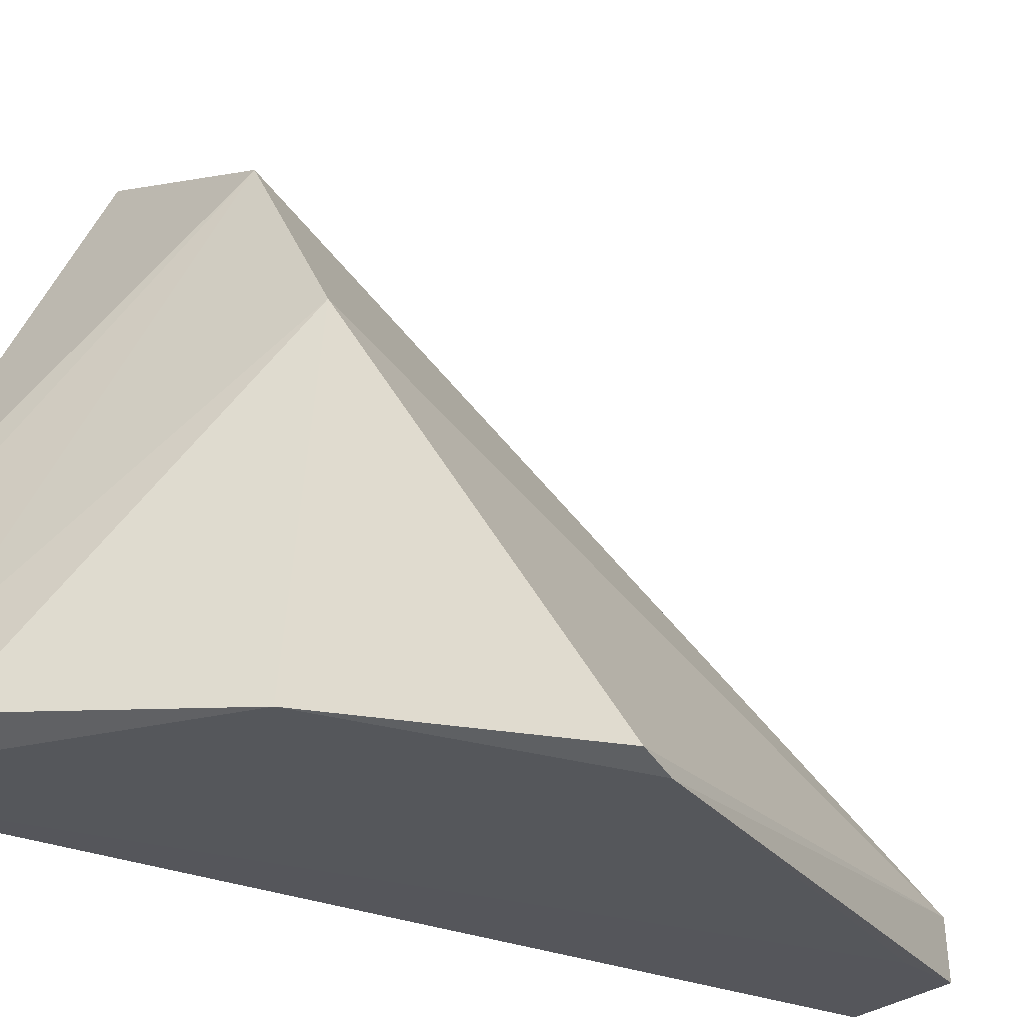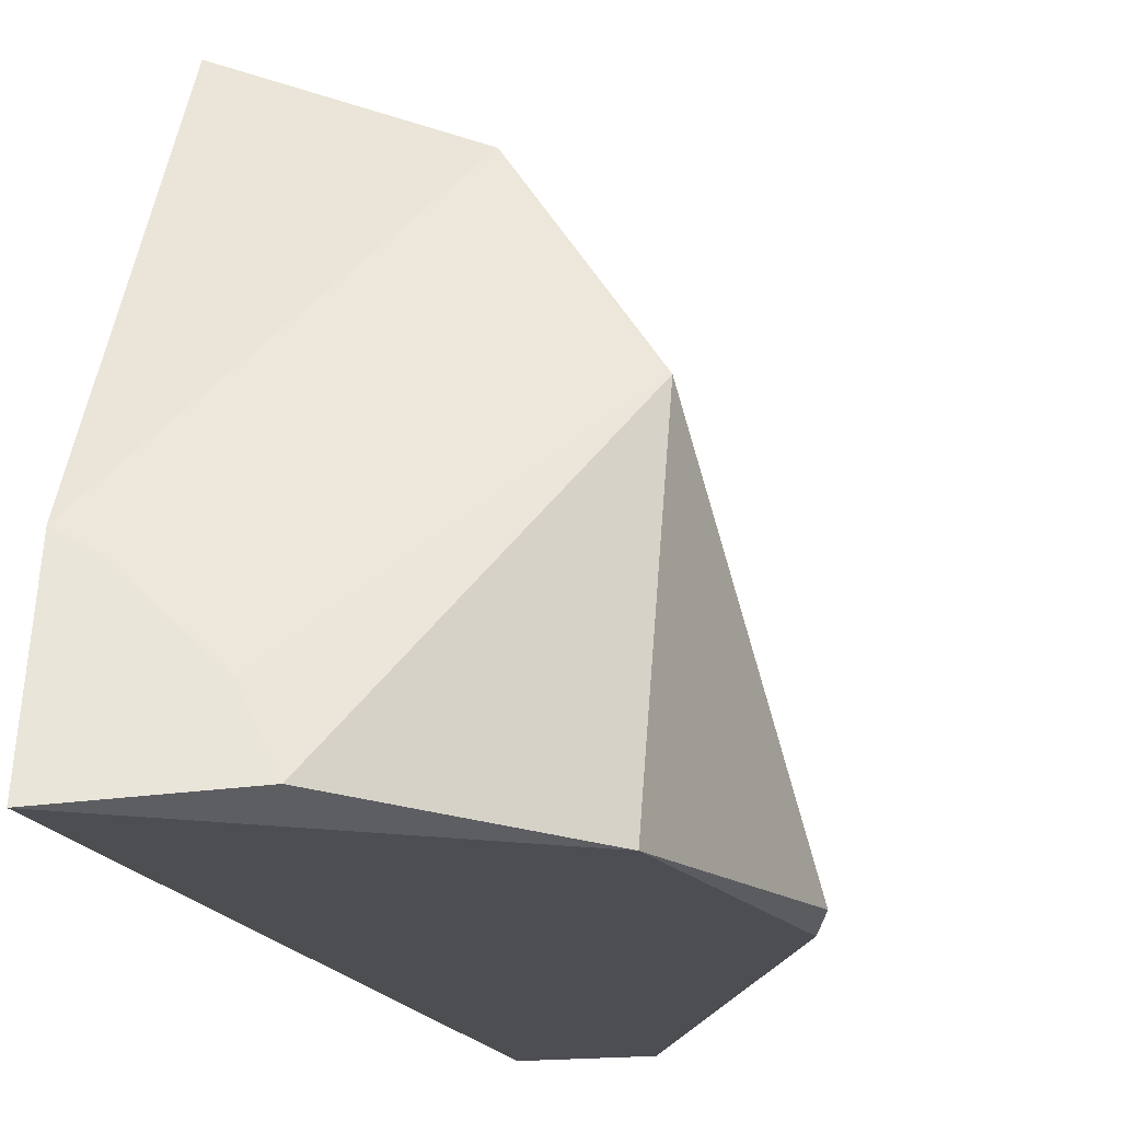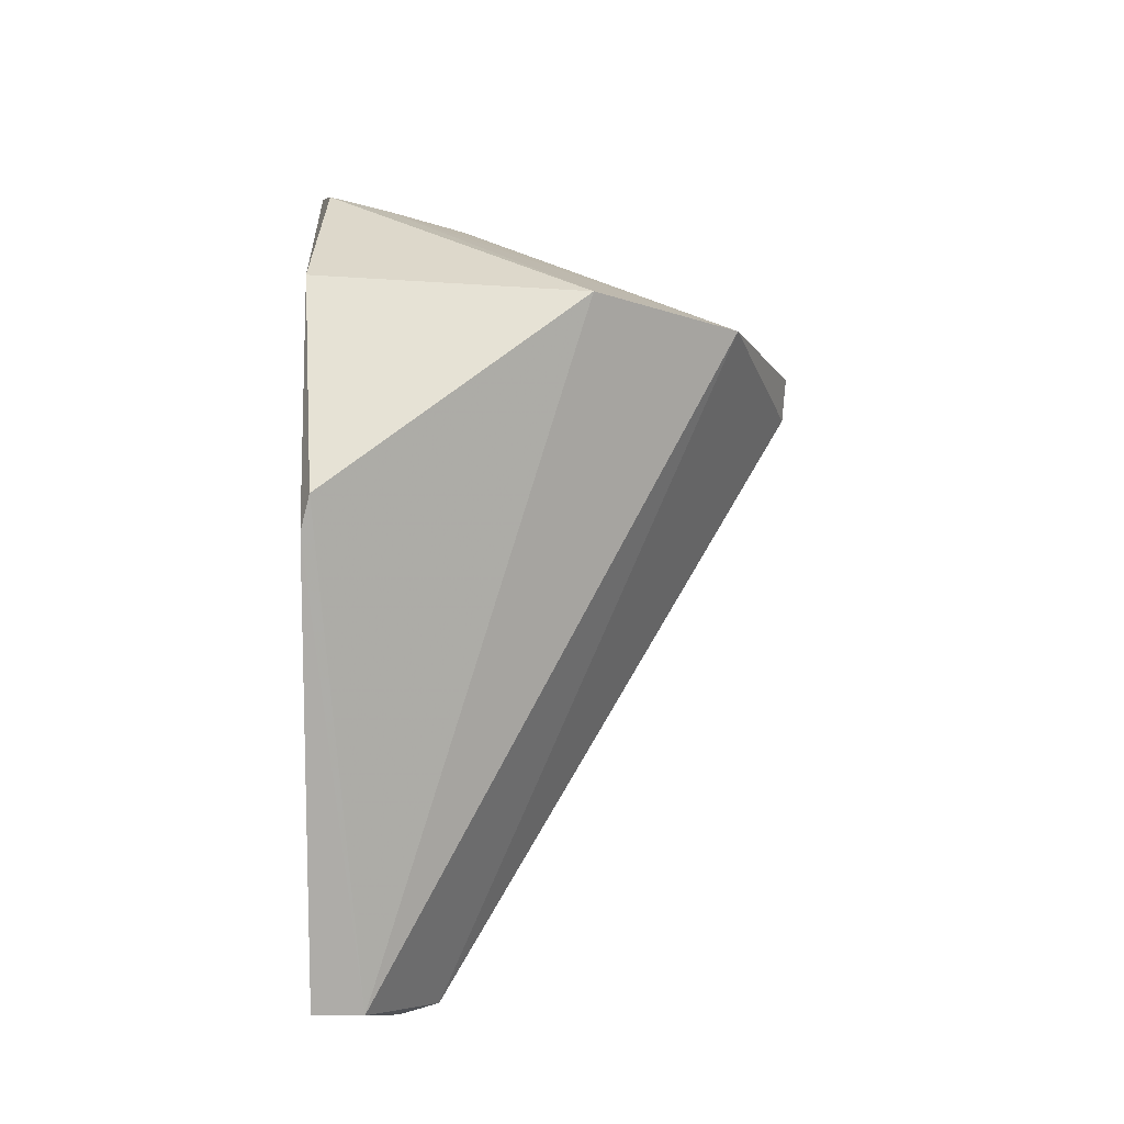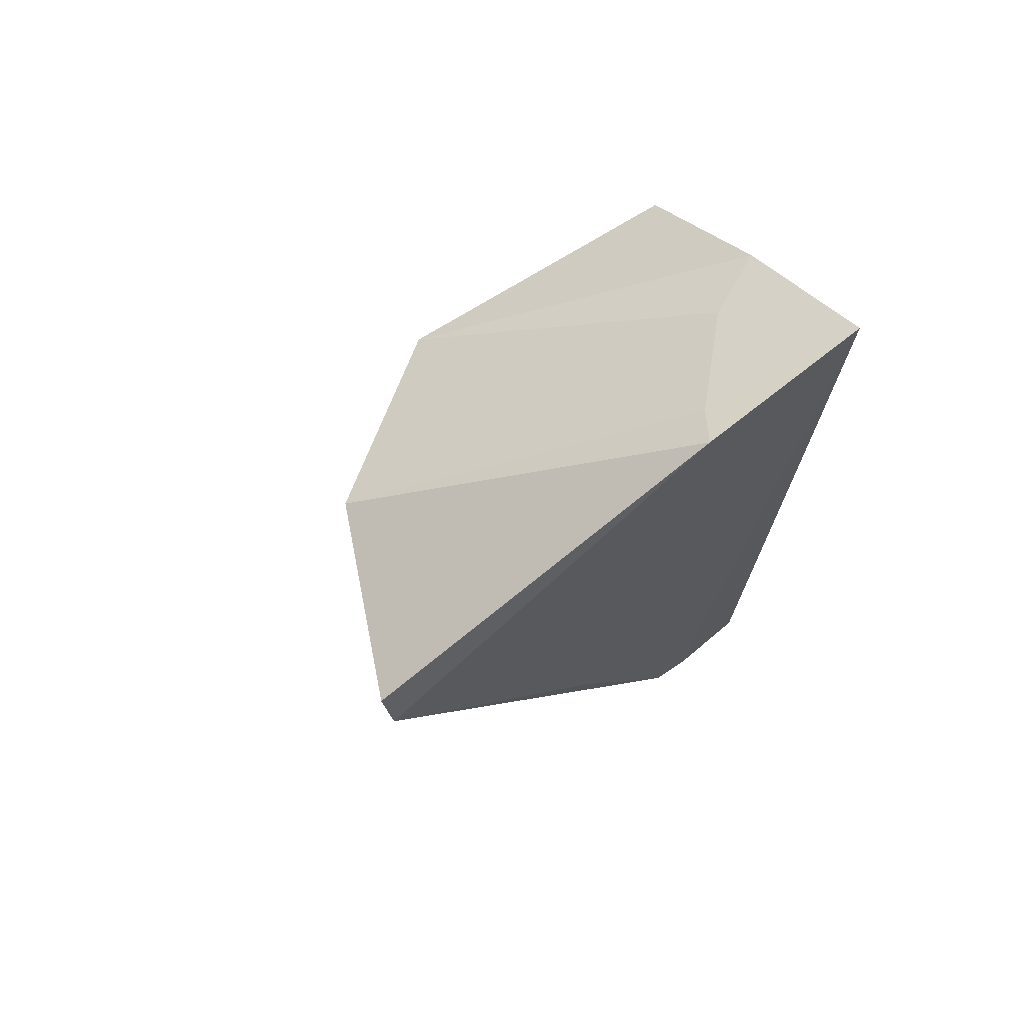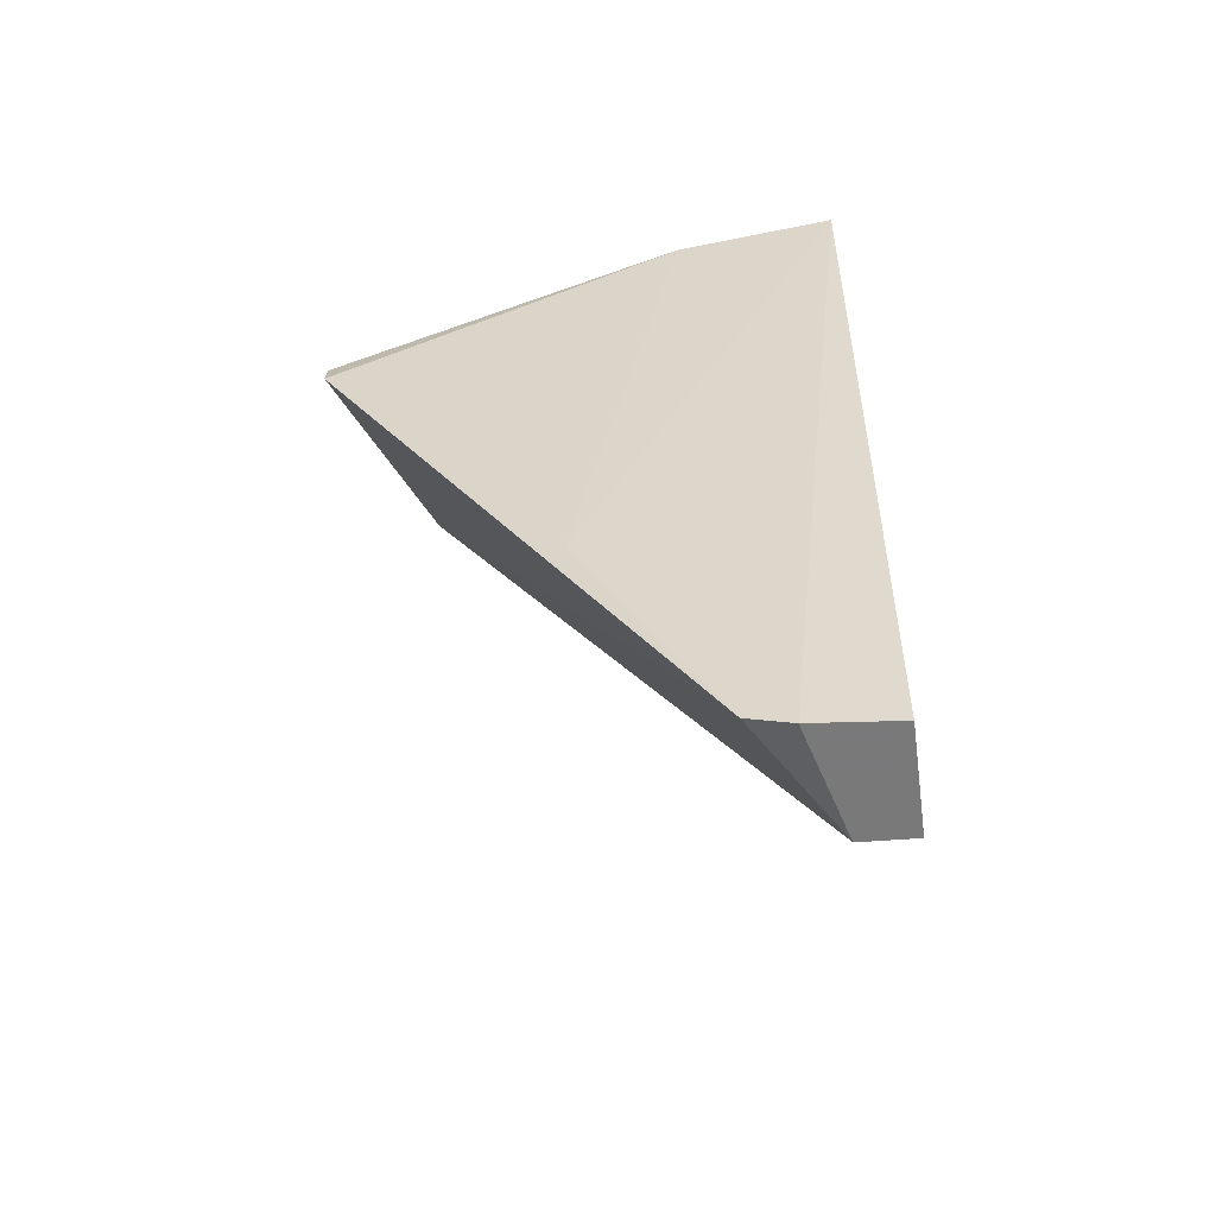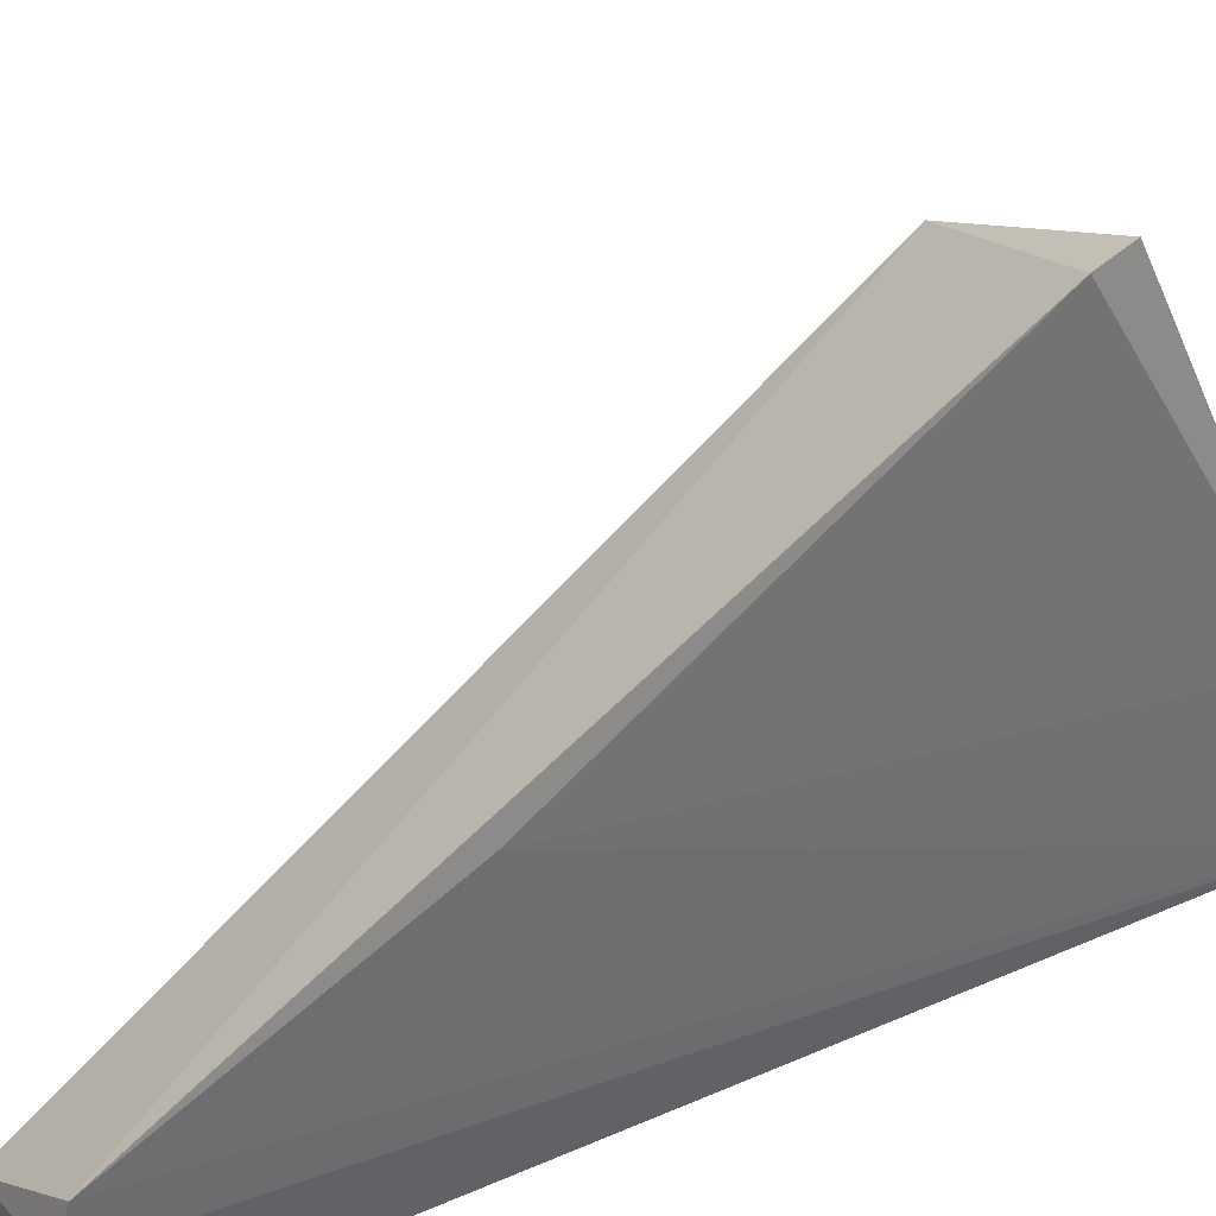
<metadata>
{"format":"obj","ext":"obj","renderer":"f3d","projection":"perspective","resolution":1024,"background":"white","views":[{"elev":-27.3,"azim":53.6,"up":"+Y"},{"elev":-18.2,"azim":15.2,"up":"+Y"},{"elev":-11.7,"azim":86.7,"up":"+Z"},{"elev":69.6,"azim":-124.5,"up":"+Z"},{"elev":-57.8,"azim":-82.5,"up":"+Z"},{"elev":36.2,"azim":-121.5,"up":"+Y"}]}
</metadata>
<code>
v 0.317 0.2208 -0.08414
v 0.3384 0.2253 -0.1682
v 0.3234 0.3217 -0.09041
v 0.2178 0.4069 -0.08982
v 0.2197 0.2254 -0.3393
v 0.215 0.2197 -0.01601
v 0.3334 0.2222 -0.1805
v 0.2577 0.2442 -0.3393
v 0.262 0.2253 -0.03335
v 0.214 0.2787 -0.02915
v 0.2648 0.2246 -0.3167
v 0.216 0.2705 -0.3351
v 0.2854 0.378 -0.09176
v 0.2516 0.2468 -0.03452
v 0.2587 0.2251 -0.3393
v 0.2167 0.2554 -0.3393
v 0.2133 0.4057 -0.1056
v 0.2137 0.318 -0.2406
v 0.2245 0.2727 -0.0313
f 1 2 3
f 7 2 1
f 7 1 6
f 8 3 2
f 8 2 7
f 9 6 1
f 9 1 3
f 11 7 6
f 11 6 5
f 13 3 8
f 13 4 10
f 13 8 12
f 14 9 3
f 14 3 13
f 14 6 9
f 15 8 7
f 15 7 11
f 15 11 5
f 15 5 8
f 16 12 8
f 16 8 5
f 16 5 6
f 16 6 12
f 17 10 4
f 17 13 12
f 17 4 13
f 18 12 6
f 18 6 10
f 18 17 12
f 18 10 17
f 19 14 13
f 19 13 10
f 19 10 6
f 19 6 14

</code>
